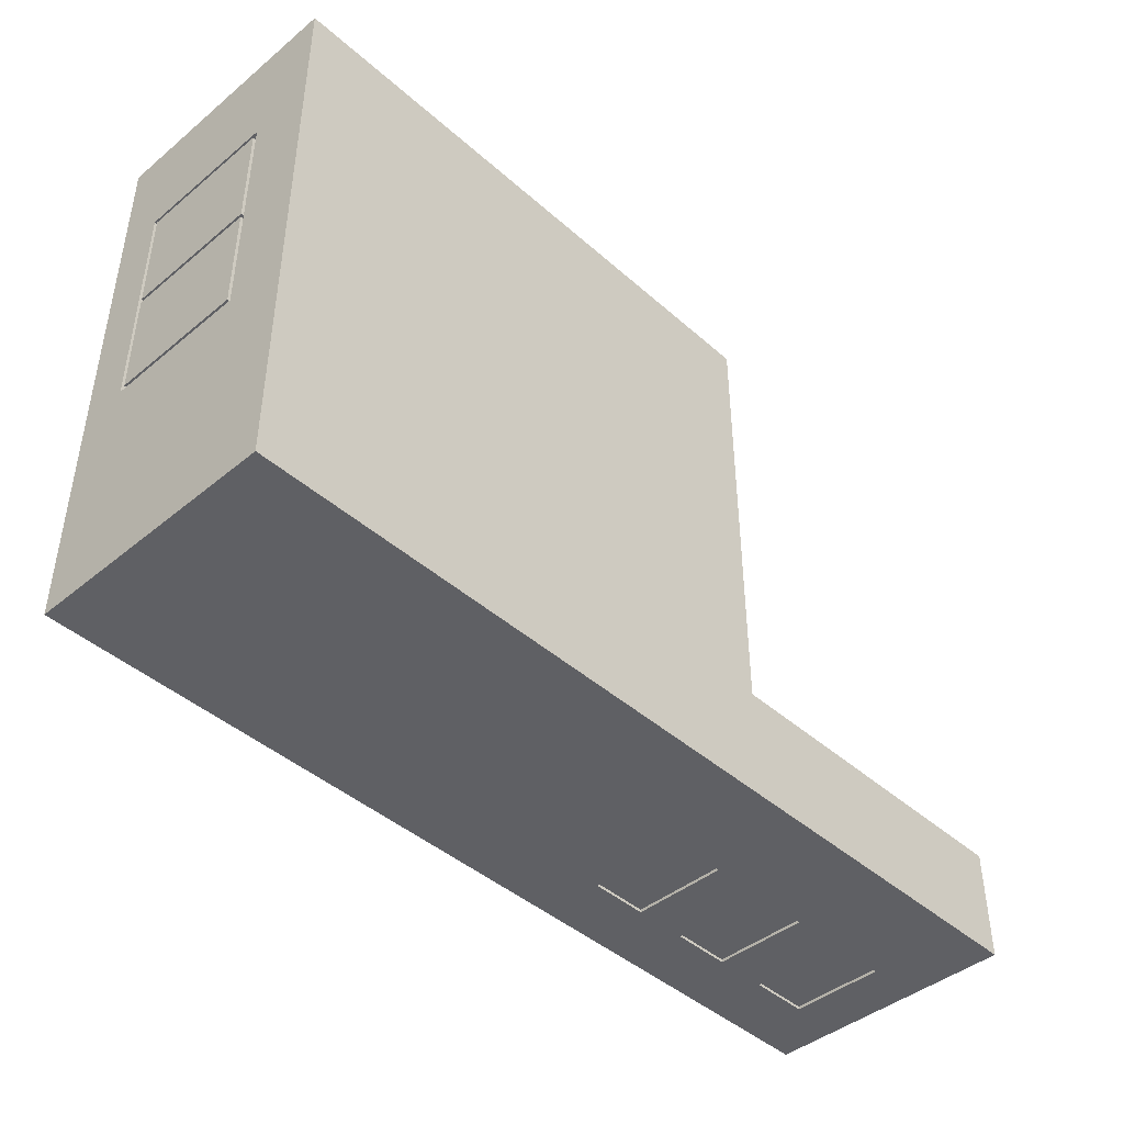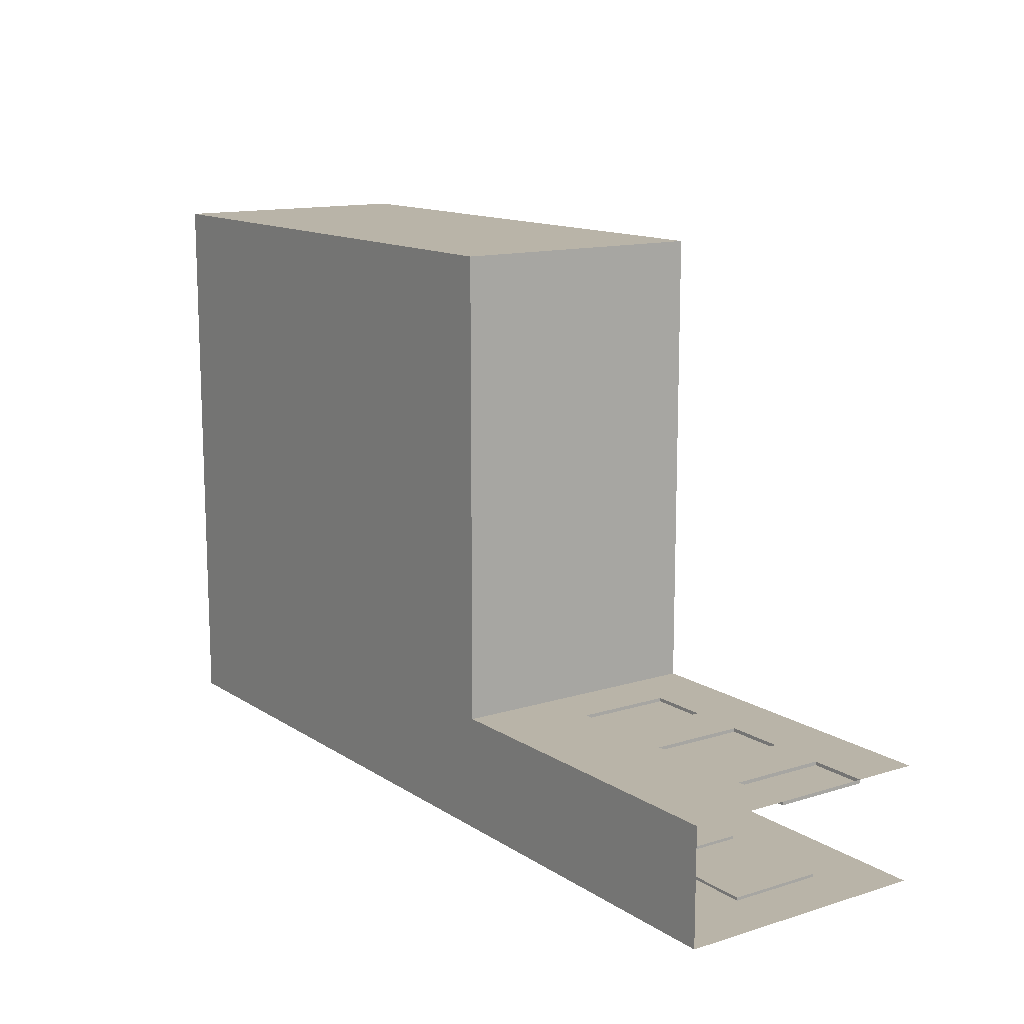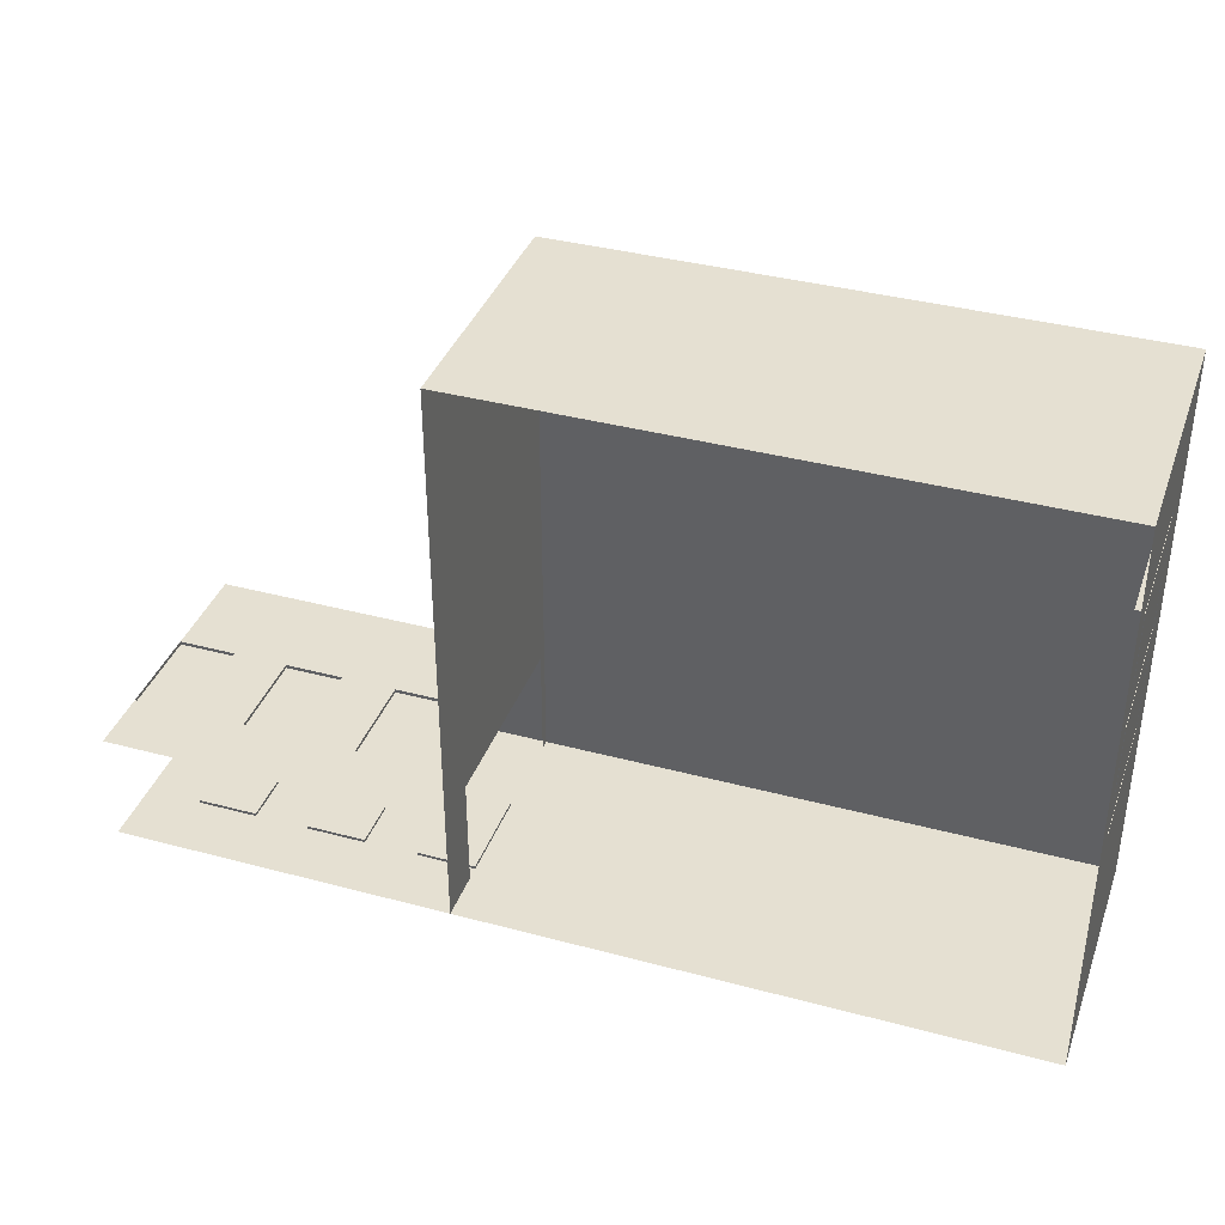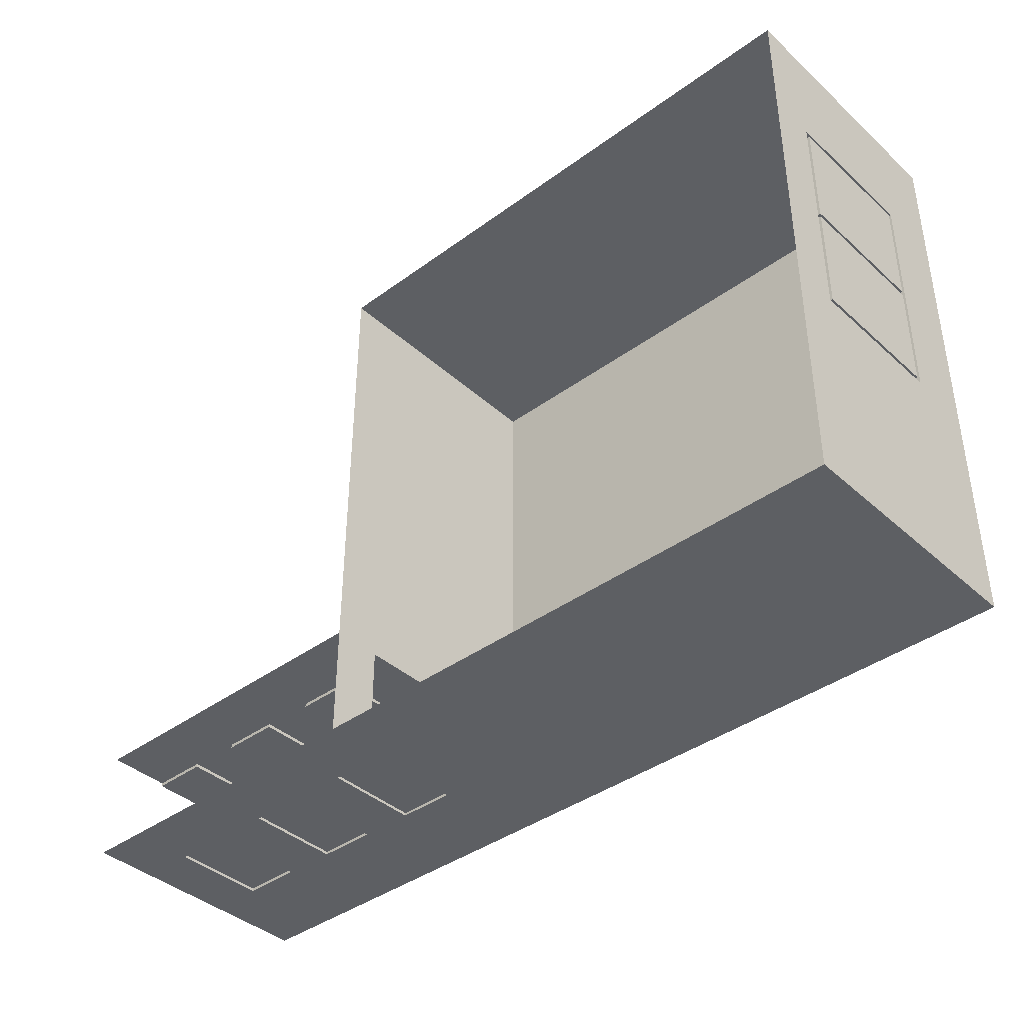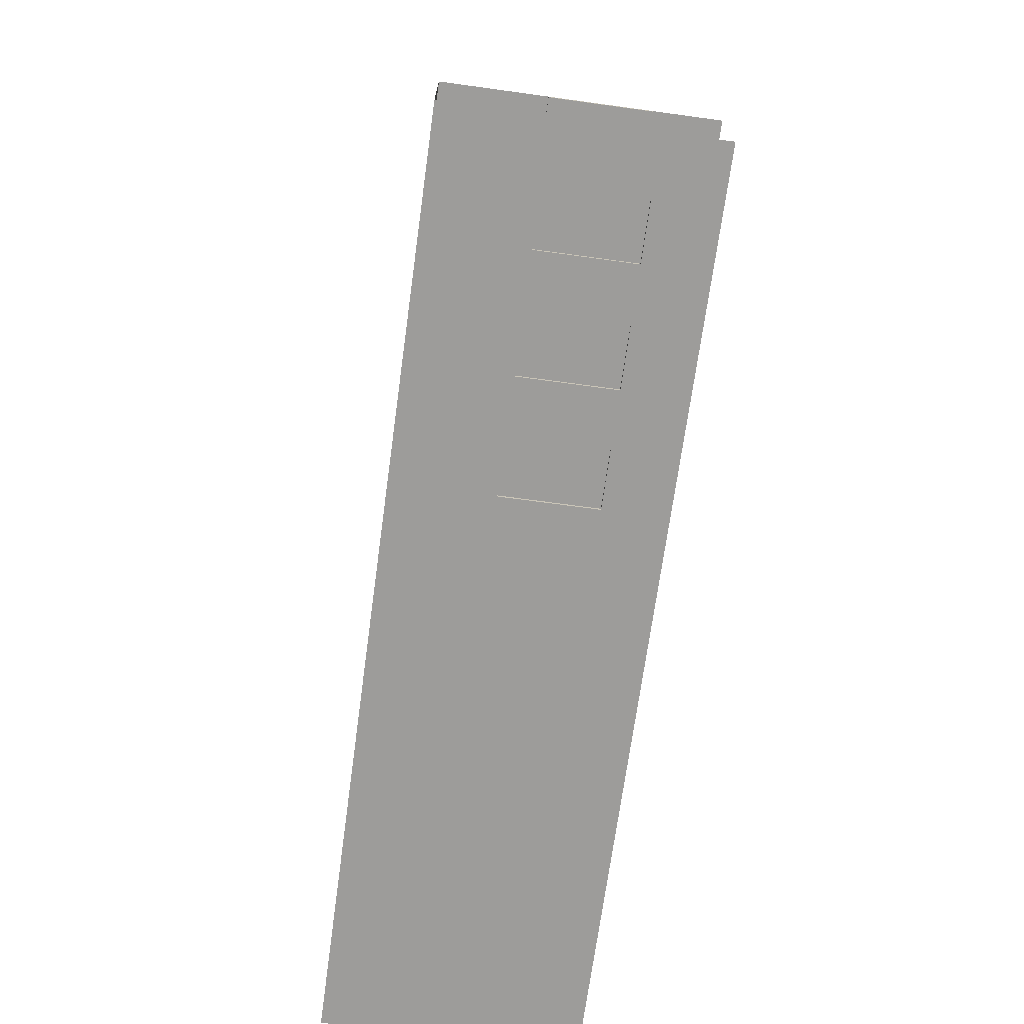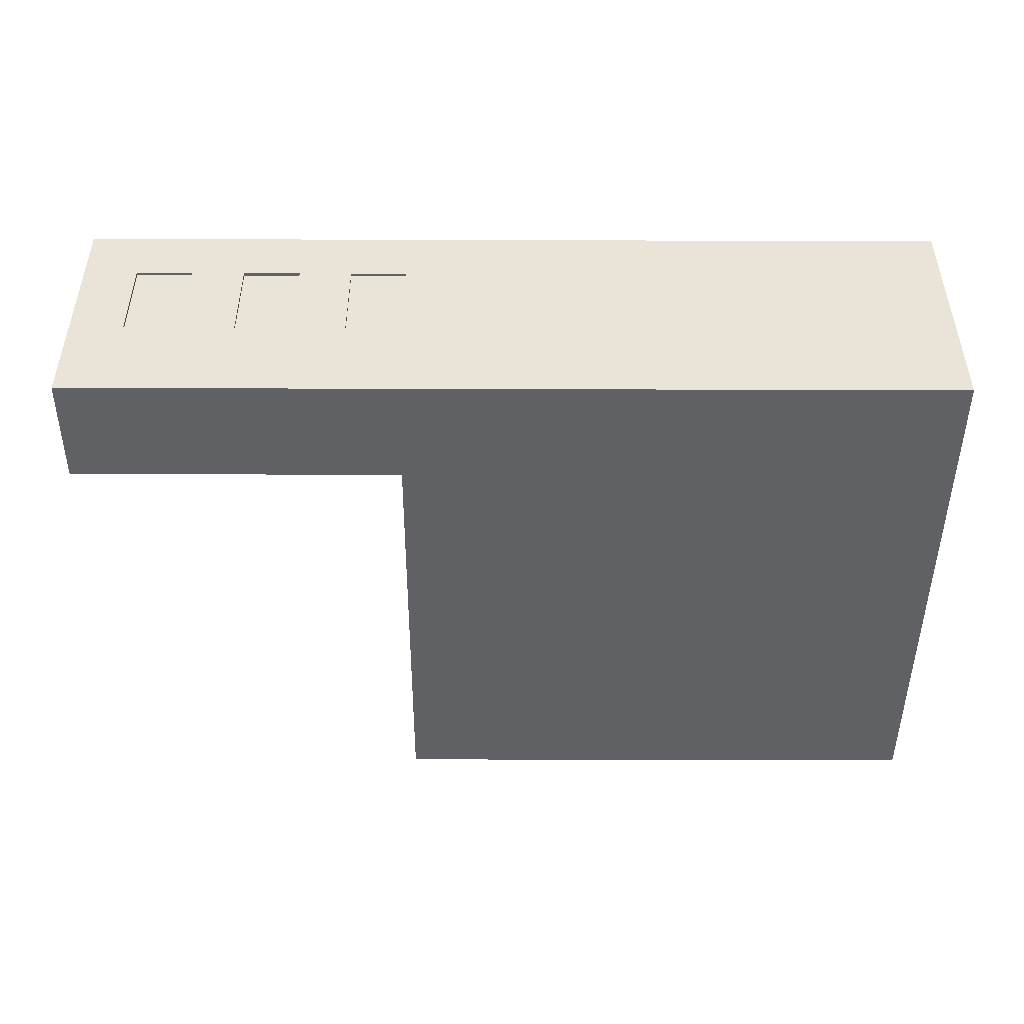
<metadata>
{"format":"obj","ext":"obj","renderer":"f3d","projection":"perspective","resolution":1024,"background":"white","views":[{"elev":-43.6,"azim":-46.0,"up":"+Z"},{"elev":13.2,"azim":54.8,"up":"+Z"},{"elev":37.6,"azim":-161.1,"up":"+Z"},{"elev":-39.9,"azim":-137.9,"up":"+Z"},{"elev":-70.3,"azim":82.2,"up":"+Z"},{"elev":-47.1,"azim":179.8,"up":"+Y"}]}
</metadata>
<code>
o room_Plane
v -10 0 10
v 10 0 10
v -10 0 -10
v 10 0 -10
v -10 9 10
v 10 9 10
v -10 9 -10
v 10 9 -10
v 10 7.262 -10
v 10 7.262 10
v -10 7.262 10
v -10 7.262 -10
v 10 2.341 10
v -10 2.341 -10
v 10 2.341 -10
v -10 2.341 10
v -10 0 -6
v -10 0 -2
v -10 0 2
v -10 0 6
v 10 0 6
v 10 0 2
v 10 0 -2
v 10 0 -6
v -10 9 -6
v -10 9 -2
v -10 9 2
v -10 9 6
v 10 9 6
v 10 9 2
v 10 9 -2
v 10 9 -6
v -9.708 2.416 1.925
v -9.708 2.416 2.075
v -9.708 2.266 2
v -10 7.262 -6
v 10 7.262 -6
v 10 7.262 -2
v 10 7.262 2
v 10 7.262 6
v 10 2.341 -6
v 10 2.341 -2
v 10 2.341 2
v 10 2.341 6
v -9.708 7.187 1.925
v -9.708 7.337 2
v -9.708 7.187 2.075
v -10 2.341 -6
v -10 7.187 5.925
v -10 7.337 6.075
v -10 7.337 2
v -10 7.187 1.925
v -10 7.187 2.075
v -10 7.337 -2.075
v -10 7.187 -1.925
v -10 2.416 5.925
v -10 2.266 6.075
v -10 2.416 2.075
v -10 2.416 1.925
v -10 2.266 2
v -10 2.416 -1.925
v -10 2.266 -2.075
v -9.708 7.187 5.925
v -9.708 7.337 6.075
v -9.708 7.337 -2.075
v -9.708 7.187 -1.925
v -9.708 2.266 6.075
v -9.708 2.416 5.925
v -9.708 2.416 -1.925
v -9.708 2.266 -2.075
v 10 0.3475 10
v -10 0.3475 -10
v 10 0.3475 -10
v -10 0.3475 10
v -10 0.3475 -6
v 10 0.3475 6
v 10 0.3475 2
v 10 0.3475 -2
v 10 0.3475 -6
v -10 0.3364 6.011
v -10 0.3364 2
v -10 0.3364 -2.011
f 16 13 10 11
f 37 9 8 32
f 9 12 7 8
f 11 10 6 5
f 15 14 12 9
f 51 50 28 27
f 81 80 57 60
f 73 72 14 15
f 74 71 13 16
f 72 75 48 14
f 75 82 62 48
f 82 81 60 62
f 71 76 44 13
f 76 77 43 44
f 77 78 42 43
f 78 79 41 42
f 13 44 40 10
f 44 43 39 40
f 43 42 38 39
f 42 41 37 38
f 14 48 36 12
f 80 74 16 57
f 36 54 26 25
f 54 51 27 26
f 12 36 25 7
f 48 62 54 36
f 50 11 5 28
f 10 40 29 6
f 40 39 30 29
f 39 38 31 30
f 38 37 32 31
f 57 16 11 50
f 24 4 73 79
f 20 1 74 80
f 23 24 79 78
f 22 23 78 77
f 21 22 77 76
f 2 21 76 71
f 18 19 81 82
f 17 18 82 75
f 3 17 75 72
f 1 2 71 74
f 4 3 72 73
f 19 20 80 81
f 17 3 4 24
f 1 20 21 2
f 20 19 22 21
f 19 18 23 22
f 18 17 24 23
f 46 45 47
f 62 60 35 70
f 51 54 65 46
f 49 56 68 63
f 53 49 63 47
f 59 61 69 33
f 57 50 64 67
f 50 51 46 64
f 60 57 67 35
f 52 59 33 45
f 34 33 35
f 64 46 47 63
f 46 65 66 45
f 68 34 35 67
f 33 69 70 35
f 69 66 65 70
f 34 47 45 33
f 67 64 63 68
f 61 55 66 69
f 55 52 45 66
f 54 62 70 65
f 58 53 47 34
f 56 58 34 68
f 58 56 49 53
f 61 59 52 55
o hall_Plane.001
v 10 0 10
v 12 0 10
v 10 0 -10
v 22 0 -10
v 10 0 -6
v 10 0 -2
v 10 0 2
v 10 0 6
v 12 0 6
v 12 0 2
v 12 0 -2
v 22 0 -6
v 10 9 -10
v 22 9 -10
v 10 9 -6
v 22 9 -6
v 22 3.5 -10
v 22 6.75 -10
v 10 3.5 -6
v 10 6.75 -6
v 20 0 -10
v 18 0 -10
v 16 0 -10
v 14 0 -10
v 12 0 -10
v 20 9 -6
v 18 9 -6
v 16 9 -6
v 14 9 -6
v 12 9 -6
v 20 9 -10
v 18 9 -10
v 16 9 -10
v 14 9 -10
v 12 9 -10
v 20 0 -6
v 18 0 -6
v 16 0 -6
v 14 0 -6
v 12 0 -6
v 22 3.467 -6
v 22 3.533 -6
v 22 6.717 -6
v 22 6.783 -6
v 11.97 3.467 -6
v 14.03 3.467 -6
v 15.97 3.467 -6
v 18.03 3.467 -6
v 19.97 3.467 -6
v 11.97 6.783 -6
v 14.03 6.783 -6
v 15.97 6.783 -6
v 18.03 6.783 -6
v 19.97 6.783 -6
v 19.97 3.467 -6.121
v 20.03 3.533 -6.121
v 22 3.533 -6.121
v 22 3.467 -6.121
v 20.03 6.717 -6.121
v 19.97 6.783 -6.121
v 22 6.783 -6.121
v 22 6.717 -6.121
v 11.97 3.467 -6.121
v 12.03 3.533 -6.121
v 13.97 3.533 -6.121
v 14.03 3.467 -6.121
v 15.97 3.467 -6.121
v 16.03 3.533 -6.121
v 17.97 3.533 -6.121
v 18.03 3.467 -6.121
v 12.03 6.717 -6.121
v 11.97 6.783 -6.121
v 14.03 6.783 -6.121
v 13.97 6.717 -6.121
v 16.03 6.717 -6.121
v 15.97 6.783 -6.121
v 18.03 6.783 -6.121
v 17.97 6.717 -6.121
v 10 3.459 -10
v 10 3.541 -10
v 10 6.709 -10
v 10 6.791 -10
v 20.04 6.791 -10
v 17.96 6.791 -10
v 16.04 6.791 -10
v 13.96 6.791 -10
v 12.04 6.791 -10
v 20.04 3.459 -10
v 17.96 3.459 -10
v 16.04 3.459 -10
v 13.96 3.459 -10
v 12.04 3.459 -10
v 11.96 6.709 -9.899
v 12.04 6.791 -9.899
v 10 6.791 -9.899
v 10 6.709 -9.899
v 12.04 3.459 -9.899
v 11.96 3.541 -9.899
v 10 3.541 -9.899
v 10 3.459 -9.899
v 19.96 6.709 -9.899
v 20.04 6.791 -9.899
v 17.96 6.791 -9.899
v 18.04 6.709 -9.899
v 15.96 6.709 -9.899
v 16.04 6.791 -9.899
v 13.96 6.791 -9.899
v 14.04 6.709 -9.899
v 20.04 3.459 -9.899
v 19.96 3.541 -9.899
v 18.04 3.541 -9.899
v 17.96 3.459 -9.899
v 16.04 3.459 -9.899
v 15.96 3.541 -9.899
v 14.04 3.541 -9.899
v 13.96 3.459 -9.899
f 162 161 182 181
f 135 130 152 159
f 128 127 145 148
f 123 131 137 140
f 172 167 188 195
f 127 132 154 145
f 132 133 155 154
f 124 123 140 139
f 131 136 142 137
f 133 128 148 155
f 130 129 149 152
f 125 124 139 144
f 134 135 159 158
f 126 125 144 143
f 129 134 158 149
f 136 126 143 142
f 138 139 140 137
f 142 143 144 141
f 146 147 148 145
f 150 151 152 149
f 154 155 156 153
f 158 159 160 157
f 137 142 141 138
f 151 160 159 152
f 149 158 157 150
f 147 156 155 148
f 145 154 153 146
f 167 168 189 188
f 168 173 198 189
f 163 162 181 178
f 171 170 191 194
f 170 165 184 191
f 164 163 178 177
f 174 169 176 179
f 165 166 185 184
f 166 171 194 185
f 169 164 177 176
f 173 172 195 198
f 161 174 179 182
f 176 177 178 175
f 180 181 182 179
f 184 185 186 183
f 188 189 190 187
f 192 193 194 191
f 196 197 198 195
f 179 176 175 180
f 197 190 189 198
f 195 188 187 196
f 193 186 185 194
f 191 184 183 192
f 172 171 166 167
f 133 132 112 111
f 104 103 170 171
f 120 121 128 129
f 121 122 127 128
f 126 136 108 98
f 132 102 97 112
f 118 119 130 131
f 119 120 129 130
f 122 87 101 127
f 131 130 135 136
f 129 128 133 134
f 164 169 117 95
f 107 106 173 174
f 106 105 172 173
f 105 104 171 172
f 165 100 96 113
f 103 86 99 170
f 174 173 168 169
f 170 99 100 165
f 127 101 102 132
f 136 135 109 108
f 135 134 110 109
f 134 133 111 110
f 85 107 174 161
f 169 168 116 117
f 168 167 115 116
f 167 166 114 115
f 166 165 113 114
f 94 118 131 123
f 118 94 86 103
f 87 122 107 85
f 122 121 106 107
f 121 120 105 106
f 120 119 104 105
f 119 118 103 104
f 139 138 141 144
f 151 150 157 160
f 147 146 153 156
f 193 192 183 186
f 197 196 187 190
f 181 180 175 178

</code>
